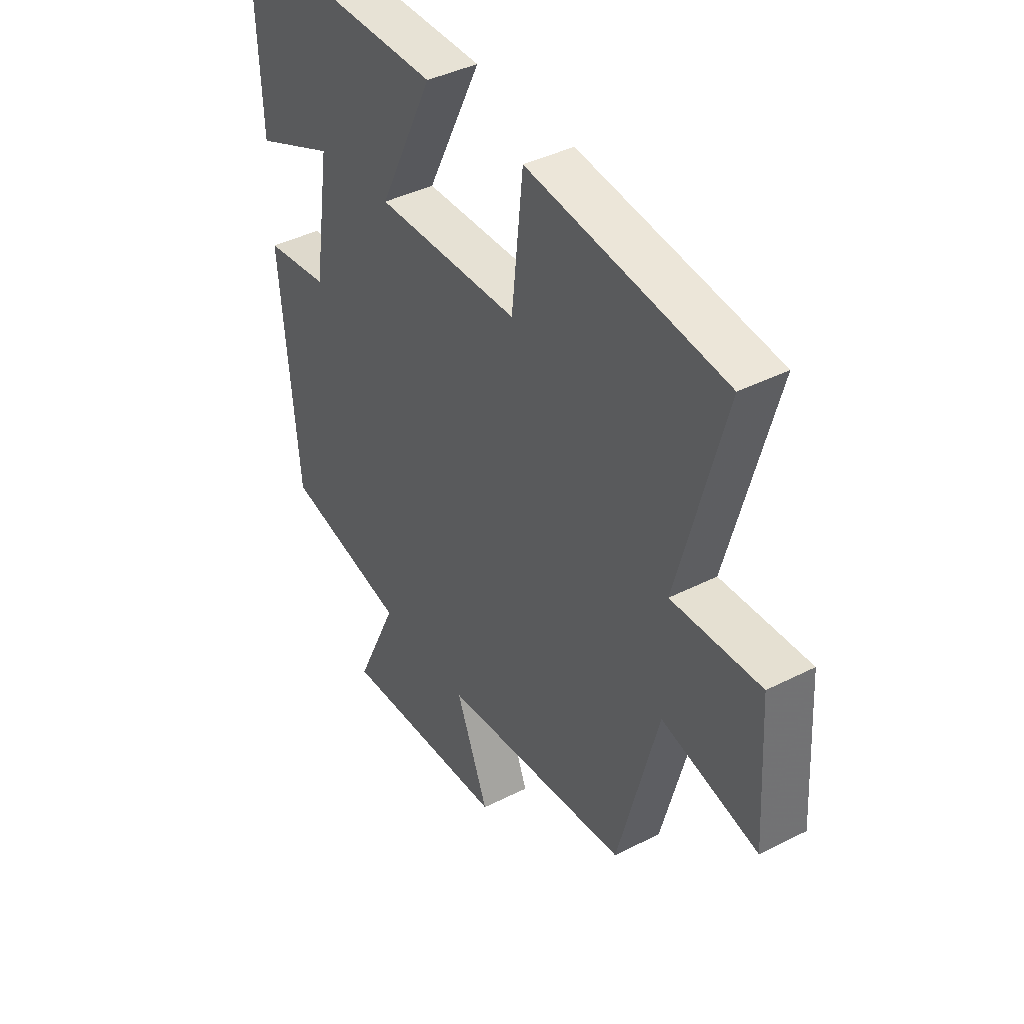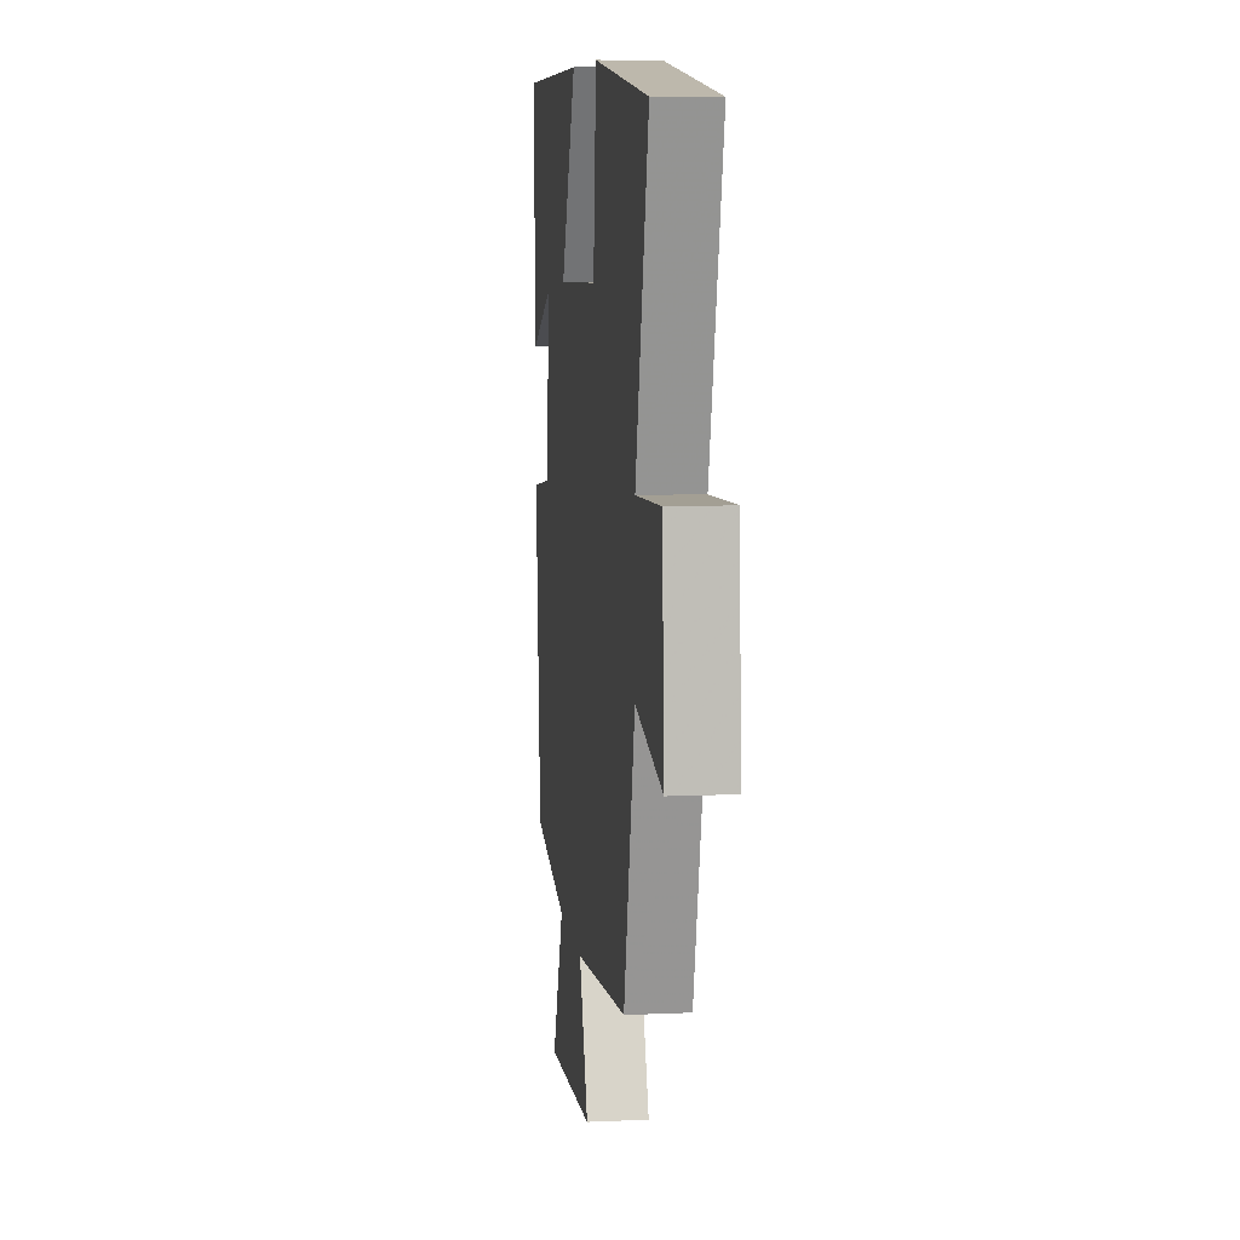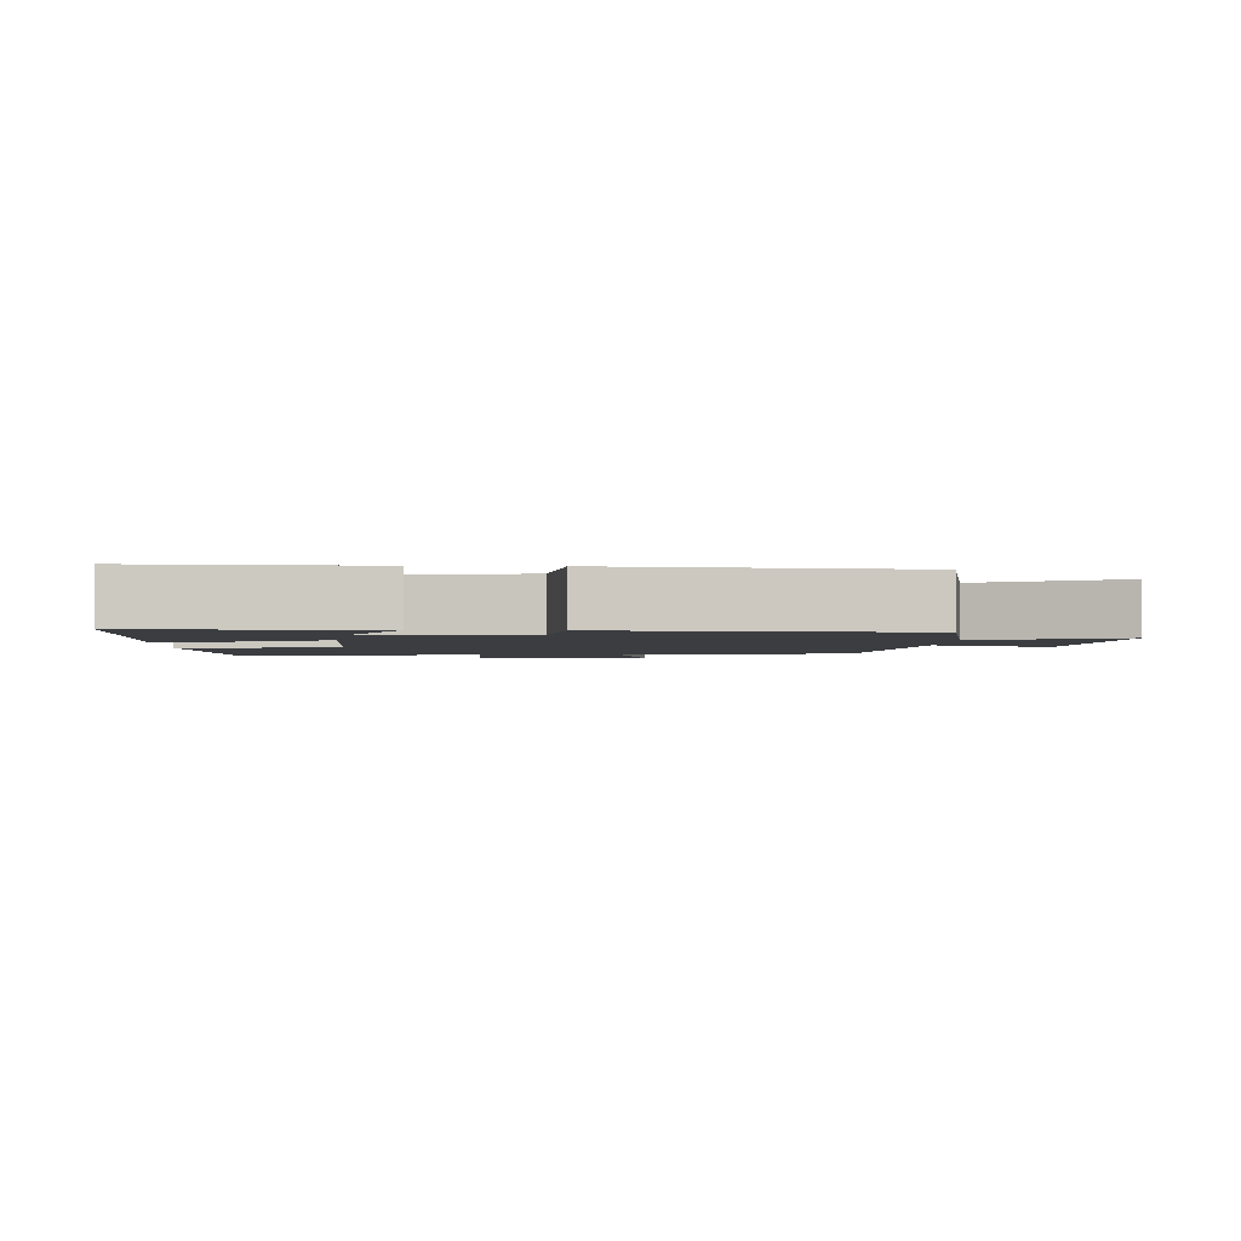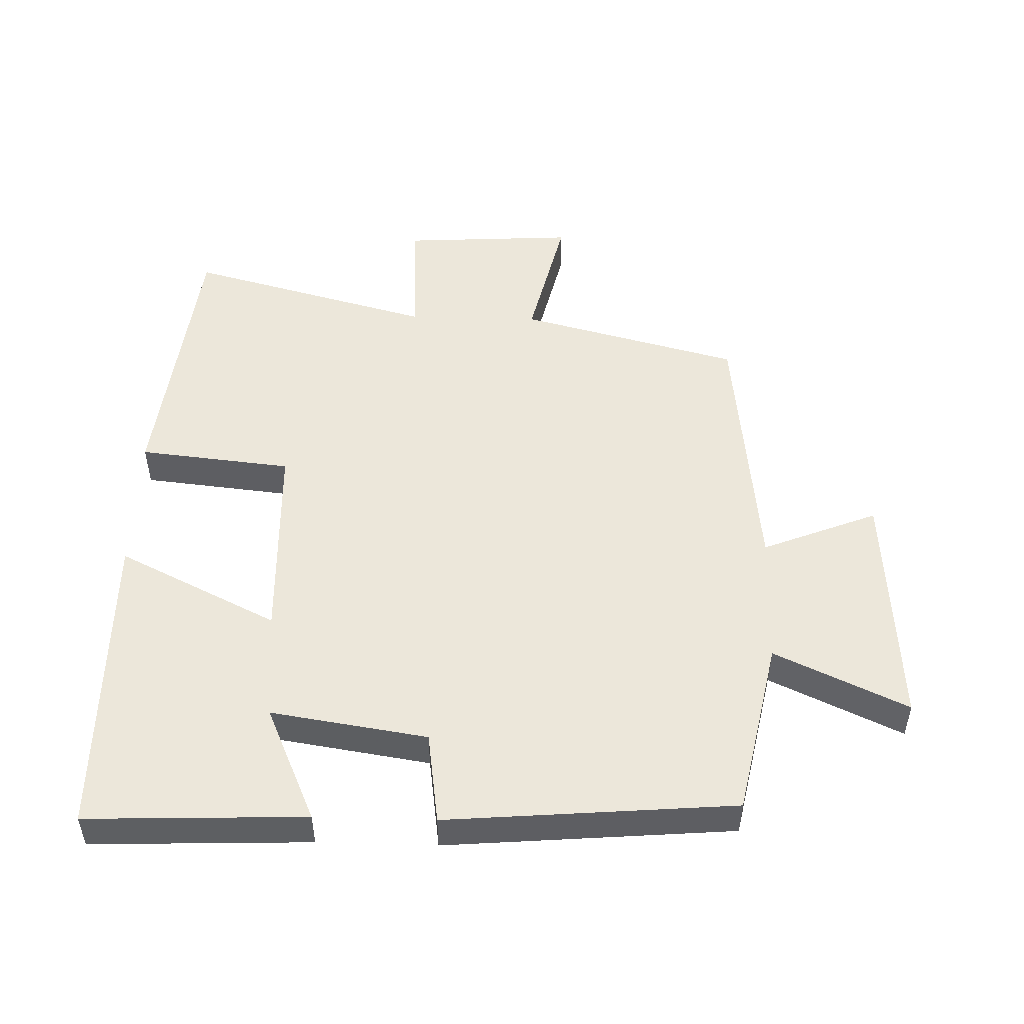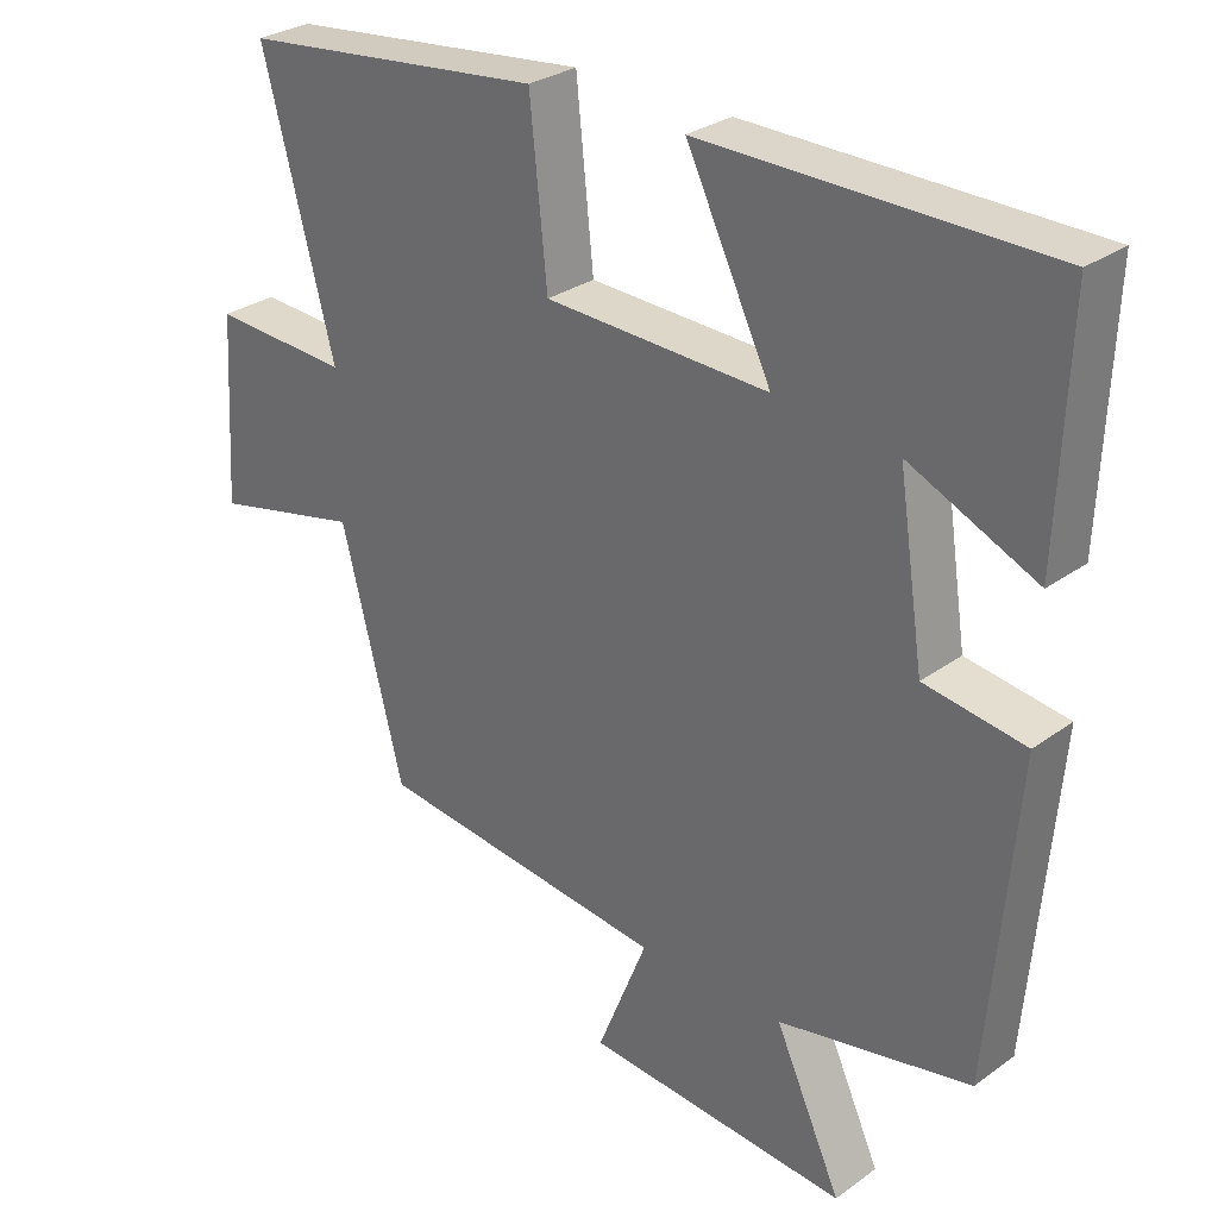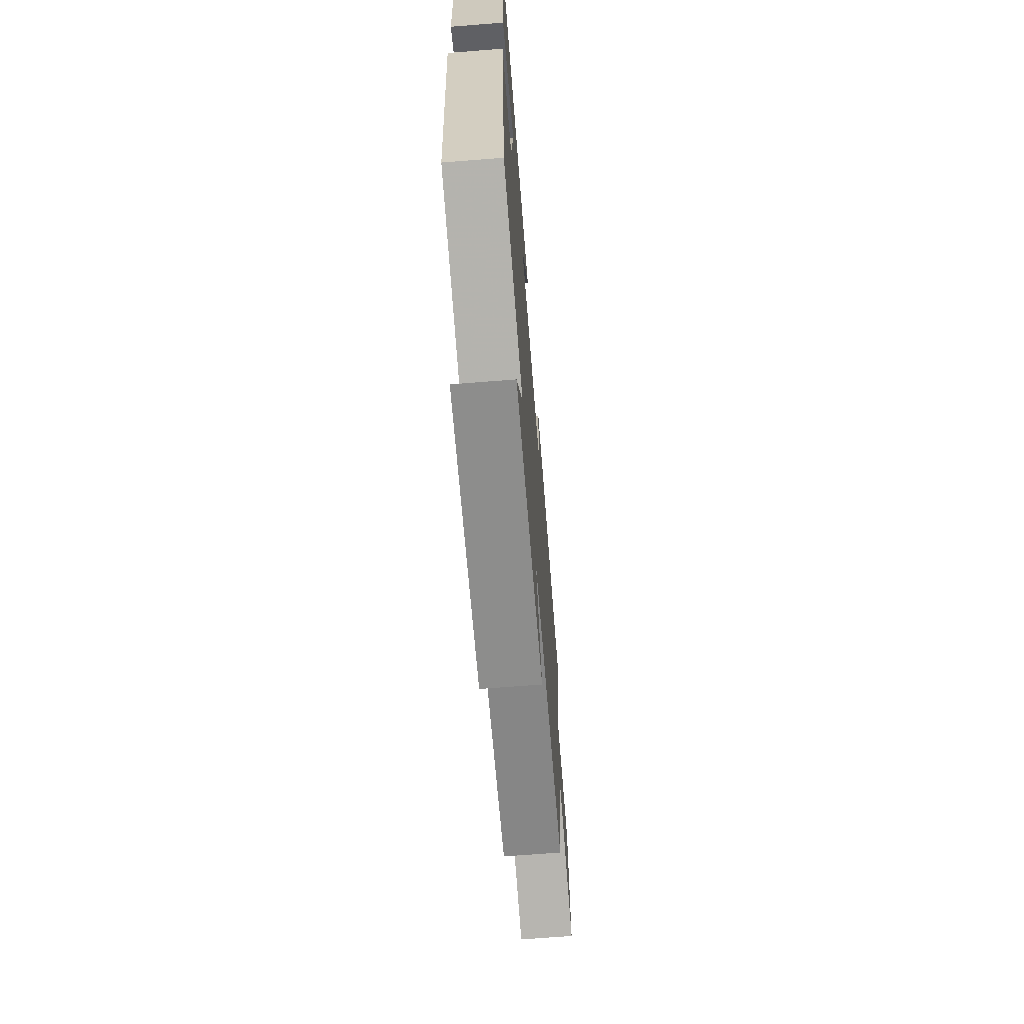
<metadata>
{"format":"obj","ext":"obj","renderer":"f3d","projection":"perspective","resolution":1024,"background":"white","views":[{"elev":40.9,"azim":-121.8,"up":"+Z"},{"elev":8.4,"azim":-97.0,"up":"+Z"},{"elev":-2.3,"azim":87.1,"up":"+Y"},{"elev":50.4,"azim":91.7,"up":"+Y"},{"elev":29.3,"azim":43.3,"up":"+Z"},{"elev":-68.4,"azim":94.5,"up":"+Z"}]}
</metadata>
<code>
v -0.414 0.07 -0.455
v -0.5 0.07 -0.122
v -0.707 0.07 -0.17
v -0.691 0.07 0.09
v -0.5 0.07 0.08
v -0.599 0.07 0.452
v -0.177 0.07 0.5
v -0.153 0.07 0.269
v 0.157 0.07 0.259
v 0.039 0.07 0.5
v 0.513 0.07 0.496
v 0.5 0.07 0.166
v 0.325 0.07 0.244
v 0.361 0.07 0.008
v 0.5 0.07 -0.012
v 0.463 0.07 -0.445
v 0.196 0.07 -0.5
v 0.288 0.07 -0.7
v -0.078 0.07 -0.674
v -0.008 0.07 -0.5
v -0.414 0 -0.455
v -0.5 0 -0.122
v -0.707 0 -0.17
v -0.691 0 0.09
v -0.5 0 0.08
v -0.599 0 0.452
v -0.177 0 0.5
v -0.153 0 0.269
v 0.157 0 0.259
v 0.039 0 0.5
v 0.513 0 0.496
v 0.5 0 0.166
v 0.325 0 0.244
v 0.361 0 0.008
v 0.5 0 -0.012
v 0.463 0 -0.445
v 0.196 0 -0.5
v 0.288 0 -0.7
v -0.078 0 -0.674
v -0.008 0 -0.5
f 17 18 19 20
f 20 1 2
f 17 20 2
f 16 17 2
f 15 16 2
f 14 15 2
f 13 14 2
f 10 11 12 13
f 9 10 13
f 13 2 3
f 9 13 3
f 8 9 3
f 5 6 7 8
f 5 8 3
f 3 4 5
f 40 39 38 37
f 22 21 40
f 22 40 37
f 22 37 36
f 22 36 35
f 22 35 34
f 22 34 33
f 33 32 31 30
f 33 30 29
f 23 22 33
f 23 33 29
f 23 29 28
f 28 27 26 25
f 23 28 25
f 25 24 23
f 1 21 22 2
f 2 22 23 3
f 3 23 24 4
f 4 24 25 5
f 5 25 26 6
f 6 26 27 7
f 7 27 28 8
f 8 28 29 9
f 9 29 30 10
f 10 30 31 11
f 11 31 32 12
f 12 32 33 13
f 13 33 34 14
f 14 34 35 15
f 15 35 36 16
f 16 36 37 17
f 17 37 38 18
f 18 38 39 19
f 19 39 40 20
f 20 40 21 1

</code>
